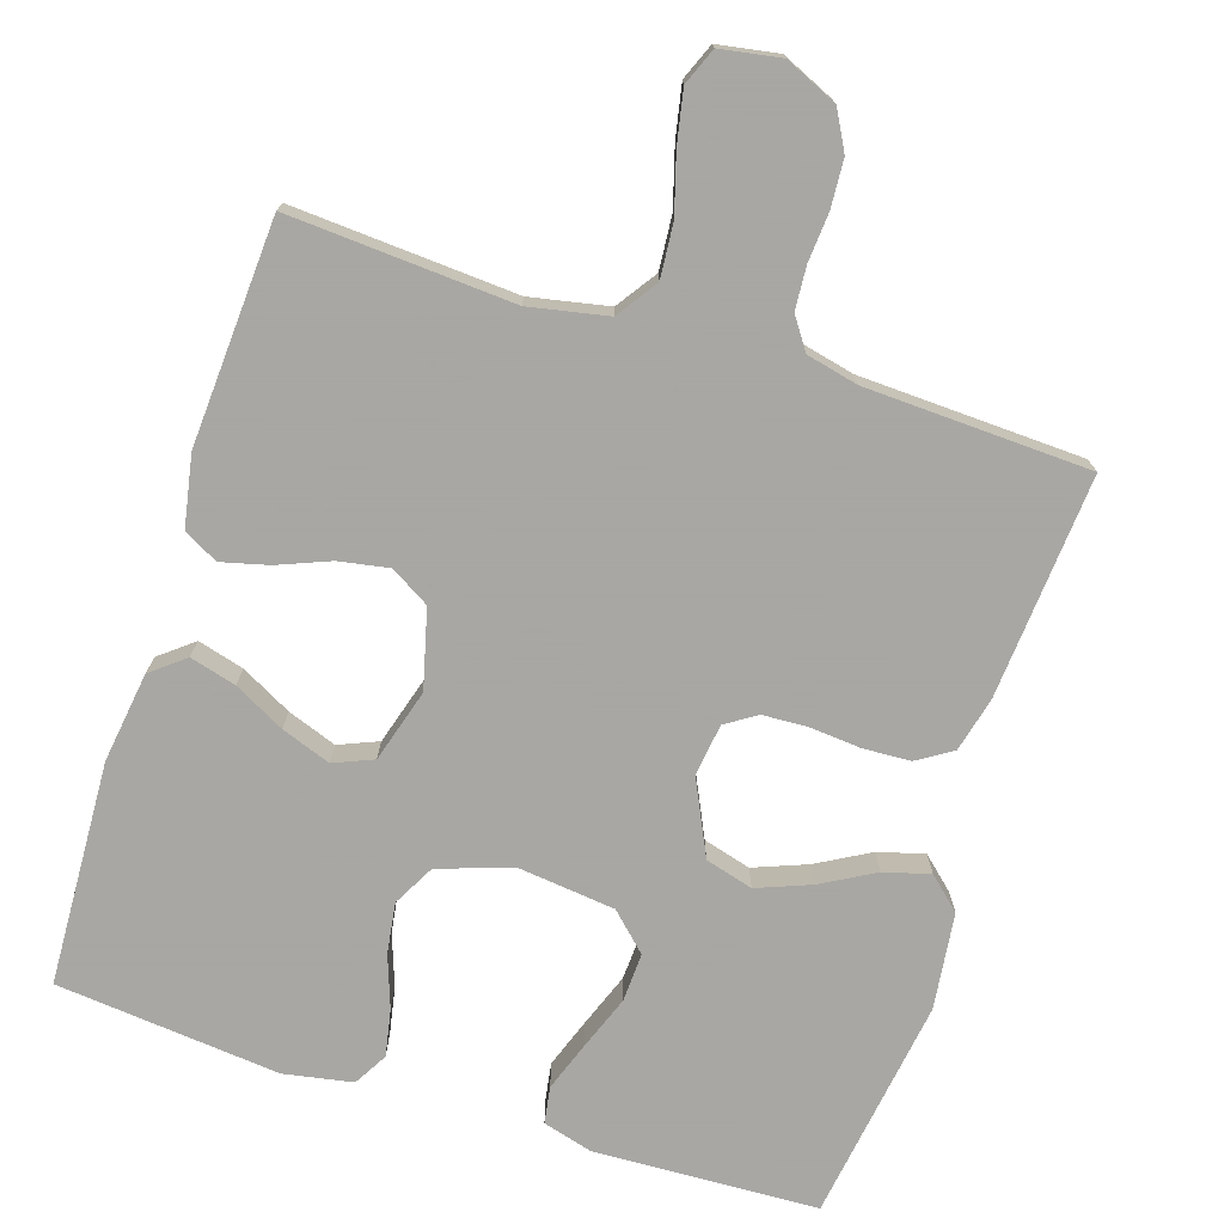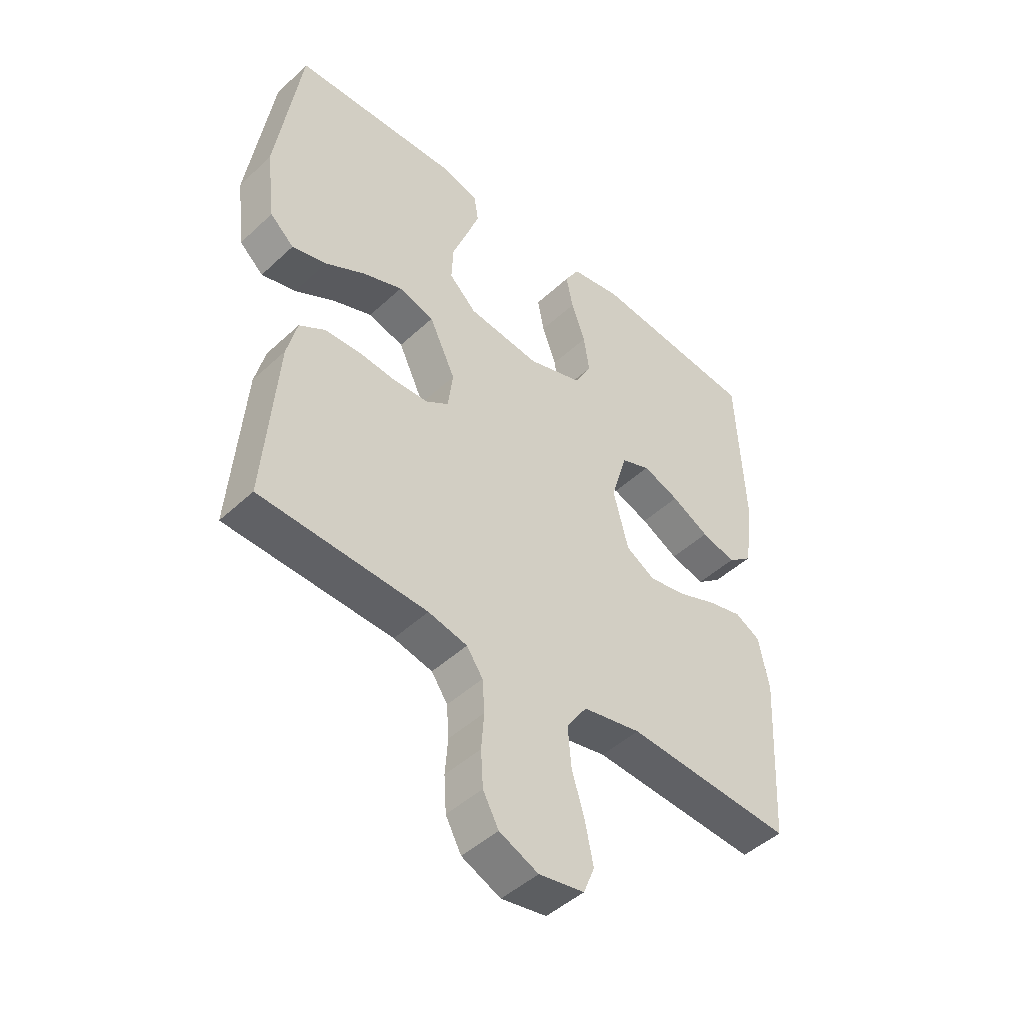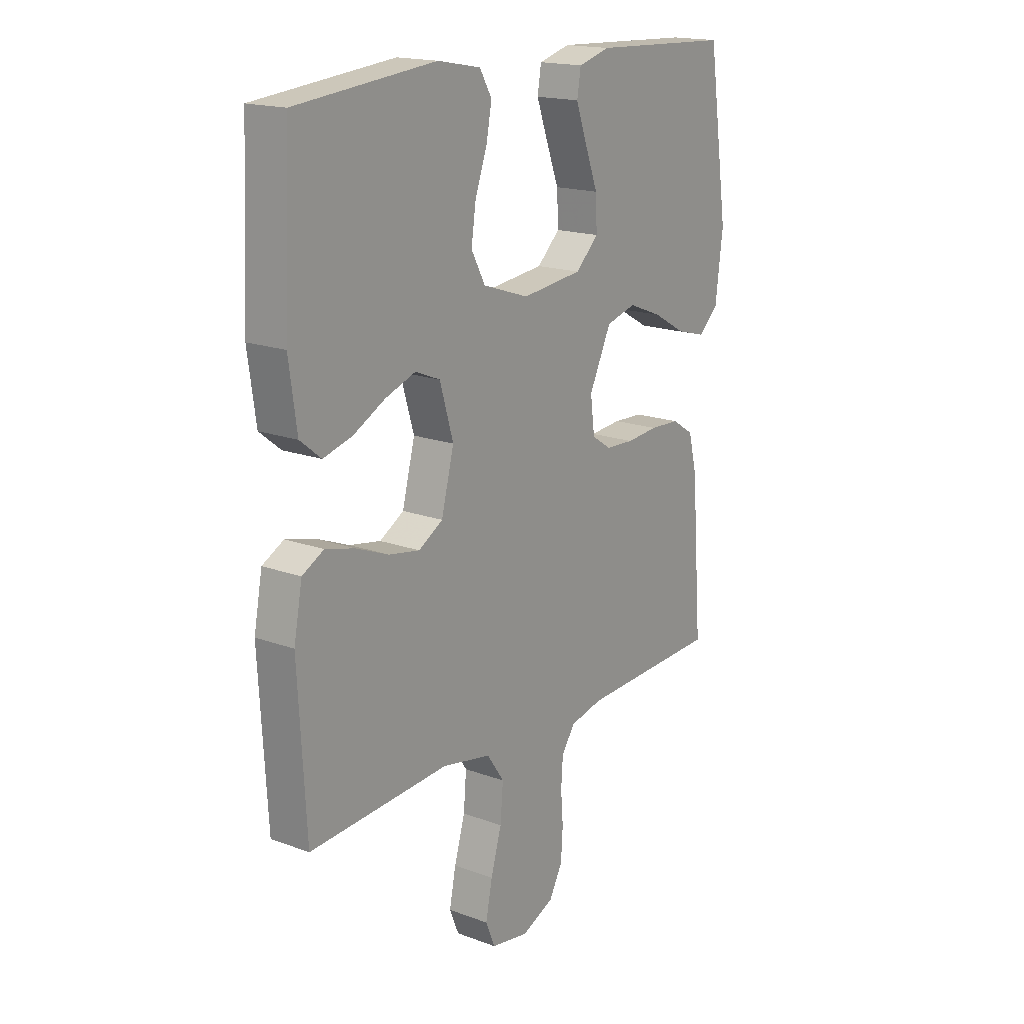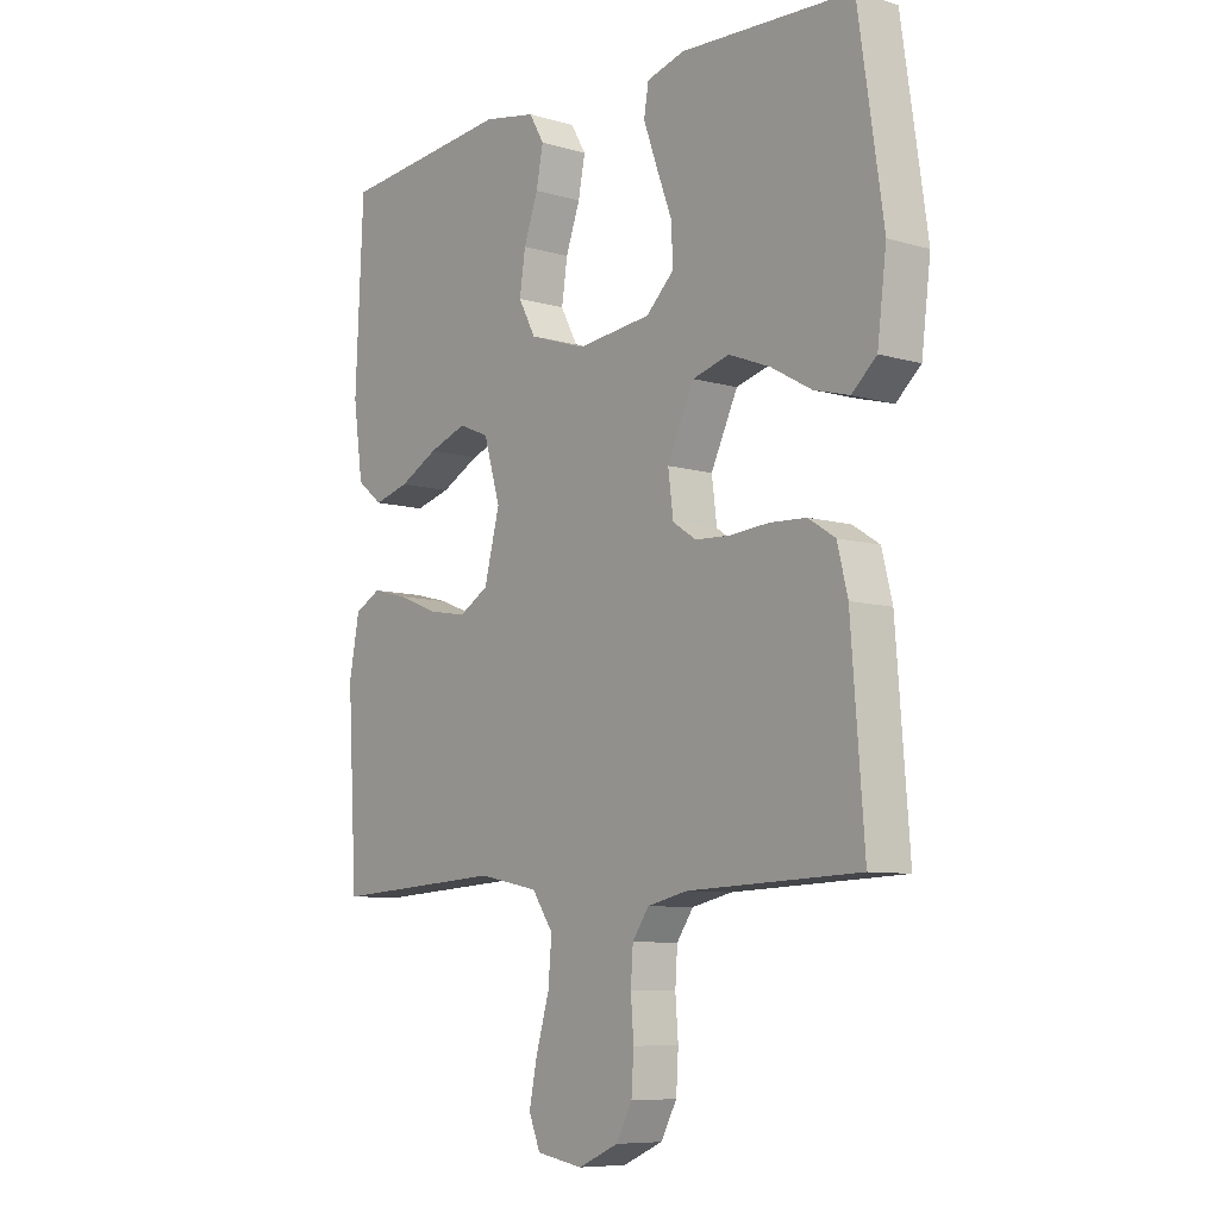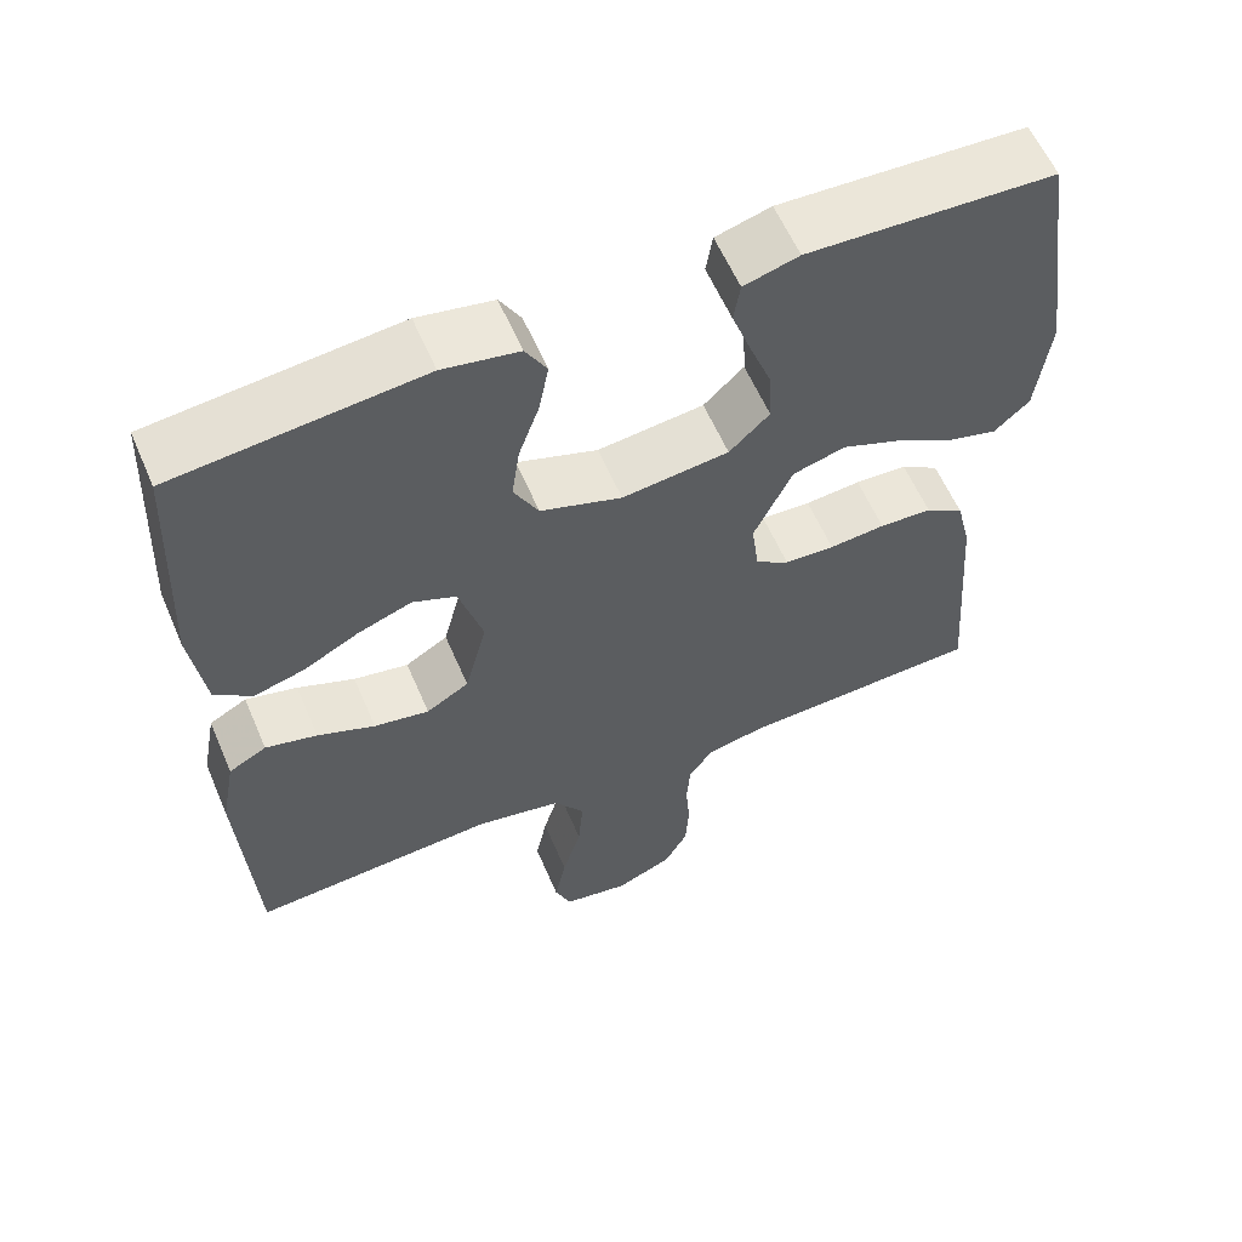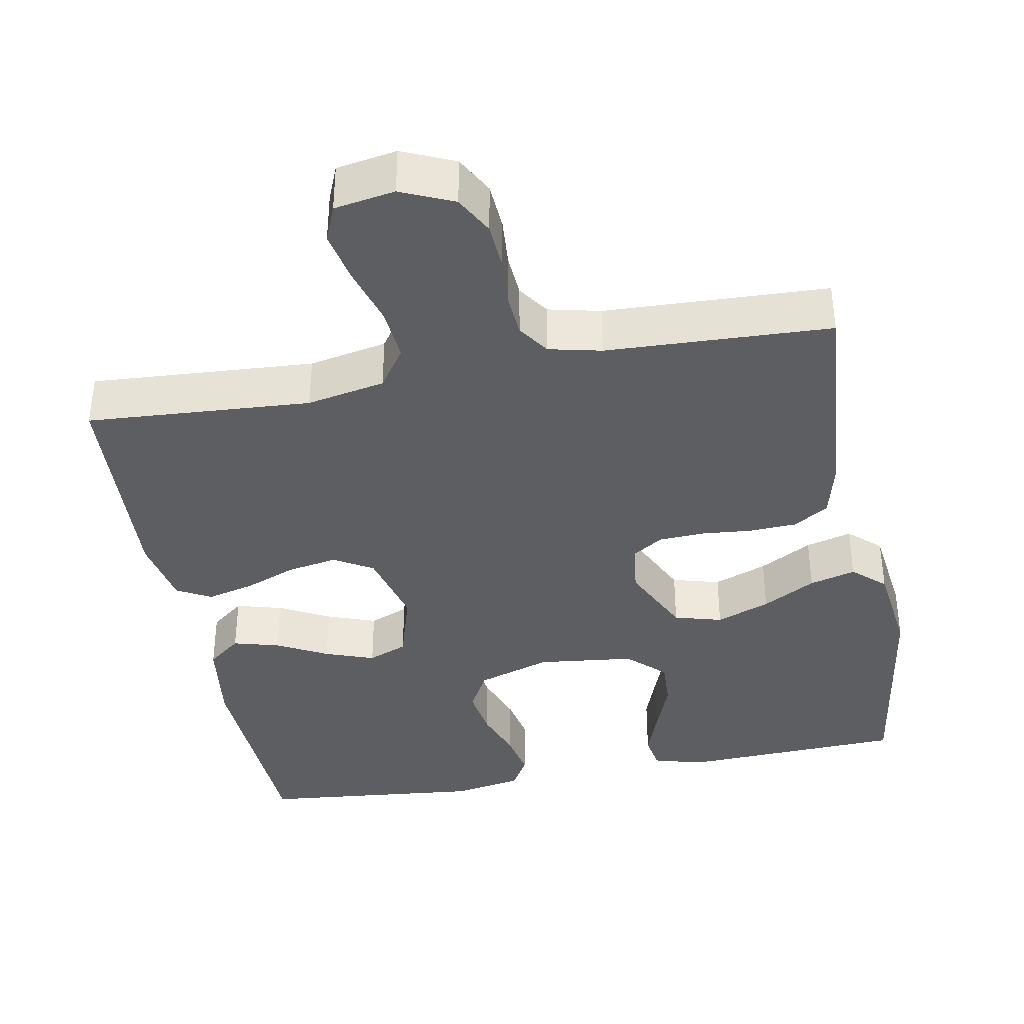
<metadata>
{"format":"obj","ext":"obj","renderer":"f3d","projection":"perspective","resolution":1024,"background":"white","views":[{"elev":-74.4,"azim":162.2,"up":"+Y"},{"elev":-46.7,"azim":-43.6,"up":"+Z"},{"elev":17.6,"azim":126.1,"up":"+Z"},{"elev":-8.1,"azim":-129.1,"up":"+Z"},{"elev":59.4,"azim":156.8,"up":"+Z"},{"elev":-37.9,"azim":-169.4,"up":"+Y"}]}
</metadata>
<code>
v -0.5 0.07 -0.5
v -0.477 0.07 -0.2
v -0.459 0.07 -0.127
v -0.412 0.07 -0.097
v -0.348 0.07 -0.094
v -0.28 0.07 -0.1
v -0.219 0.07 -0.097
v -0.178 0.07 -0.07
v -0.169 0.07 0
v -0.216 0.07 0.099
v -0.28 0.07 0.117
v -0.352 0.07 0.089
v -0.423 0.07 0.049
v -0.485 0.07 0.032
v -0.528 0.07 0.071
v -0.544 0.07 0.2
v -0.5 0.07 0.5
v -0.2 0.07 0.513
v -0.133 0.07 0.494
v -0.125 0.07 0.445
v -0.149 0.07 0.378
v -0.176 0.07 0.306
v -0.179 0.07 0.241
v -0.13 0.07 0.194
v 0 0.07 0.179
v 0.099 0.07 0.212
v 0.129 0.07 0.268
v 0.119 0.07 0.336
v 0.094 0.07 0.406
v 0.082 0.07 0.468
v 0.108 0.07 0.513
v 0.2 0.07 0.53
v 0.5 0.07 0.5
v 0.514 0.07 0.2
v 0.497 0.07 0.079
v 0.452 0.07 0.043
v 0.39 0.07 0.06
v 0.322 0.07 0.096
v 0.256 0.07 0.12
v 0.203 0.07 0.098
v 0.174 0.07 0
v 0.201 0.07 -0.105
v 0.253 0.07 -0.136
v 0.32 0.07 -0.124
v 0.39 0.07 -0.096
v 0.453 0.07 -0.08
v 0.499 0.07 -0.105
v 0.517 0.07 -0.2
v 0.5 0.07 -0.5
v 0.2 0.07 -0.481
v 0.095 0.07 -0.502
v 0.058 0.07 -0.556
v 0.064 0.07 -0.628
v 0.087 0.07 -0.707
v 0.101 0.07 -0.777
v 0.081 0.07 -0.826
v 0 0.07 -0.84
v -0.07 0.07 -0.809
v -0.098 0.07 -0.757
v -0.102 0.07 -0.693
v -0.097 0.07 -0.628
v -0.101 0.07 -0.57
v -0.13 0.07 -0.528
v -0.2 0.07 -0.512
v -0.5 0 -0.5
v -0.477 0 -0.2
v -0.459 0 -0.127
v -0.412 0 -0.097
v -0.348 0 -0.094
v -0.28 0 -0.1
v -0.219 0 -0.097
v -0.178 0 -0.07
v -0.169 0 0
v -0.216 0 0.099
v -0.28 0 0.117
v -0.352 0 0.089
v -0.423 0 0.049
v -0.485 0 0.032
v -0.528 0 0.071
v -0.544 0 0.2
v -0.5 0 0.5
v -0.2 0 0.513
v -0.133 0 0.494
v -0.125 0 0.445
v -0.149 0 0.378
v -0.176 0 0.306
v -0.179 0 0.241
v -0.13 0 0.194
v 0 0 0.179
v 0.099 0 0.212
v 0.129 0 0.268
v 0.119 0 0.336
v 0.094 0 0.406
v 0.082 0 0.468
v 0.108 0 0.513
v 0.2 0 0.53
v 0.5 0 0.5
v 0.514 0 0.2
v 0.497 0 0.079
v 0.452 0 0.043
v 0.39 0 0.06
v 0.322 0 0.096
v 0.256 0 0.12
v 0.203 0 0.098
v 0.174 0 0
v 0.201 0 -0.105
v 0.253 0 -0.136
v 0.32 0 -0.124
v 0.39 0 -0.096
v 0.453 0 -0.08
v 0.499 0 -0.105
v 0.517 0 -0.2
v 0.5 0 -0.5
v 0.2 0 -0.481
v 0.095 0 -0.502
v 0.058 0 -0.556
v 0.064 0 -0.628
v 0.087 0 -0.707
v 0.101 0 -0.777
v 0.081 0 -0.826
v 0 0 -0.84
v -0.07 0 -0.809
v -0.098 0 -0.757
v -0.102 0 -0.693
v -0.097 0 -0.628
v -0.101 0 -0.57
v -0.13 0 -0.528
v -0.2 0 -0.512
f 59 60 61
f 58 59 61
f 57 58 61
f 56 57 61
f 55 56 61
f 54 55 61
f 53 54 61
f 52 53 61 62
f 51 52 62 63
f 48 49 50
f 47 48 50
f 46 47 50
f 45 46 50
f 44 45 50
f 51 63 64
f 50 51 64
f 44 50 64
f 43 44 64
f 36 37 38
f 35 36 38
f 34 35 38
f 33 34 38
f 32 33 38
f 31 32 38
f 30 31 38
f 29 30 38
f 28 29 38
f 27 28 38 39
f 26 27 39 40
f 20 21 22
f 19 20 22
f 18 19 22
f 17 18 22
f 16 17 22
f 15 16 22
f 14 15 22
f 13 14 22
f 12 13 22
f 11 12 22 23
f 10 11 23 24
f 4 5 6
f 3 4 6
f 2 3 6
f 1 2 6
f 64 1 6
f 64 6 7
f 43 64 7
f 42 43 7
f 25 26 40 41
f 25 41 42
f 24 25 42
f 10 24 42
f 9 10 42
f 42 7 8
f 8 9 42
f 125 124 123
f 125 123 122
f 125 122 121
f 125 121 120
f 125 120 119
f 125 119 118
f 125 118 117
f 126 125 117 116
f 127 126 116 115
f 114 113 112
f 114 112 111
f 114 111 110
f 114 110 109
f 114 109 108
f 128 127 115
f 128 115 114
f 128 114 108
f 128 108 107
f 102 101 100
f 102 100 99
f 102 99 98
f 102 98 97
f 102 97 96
f 102 96 95
f 102 95 94
f 102 94 93
f 102 93 92
f 103 102 92 91
f 104 103 91 90
f 86 85 84
f 86 84 83
f 86 83 82
f 86 82 81
f 86 81 80
f 86 80 79
f 86 79 78
f 86 78 77
f 86 77 76
f 87 86 76 75
f 88 87 75 74
f 70 69 68
f 70 68 67
f 70 67 66
f 70 66 65
f 70 65 128
f 71 70 128
f 71 128 107
f 71 107 106
f 105 104 90 89
f 106 105 89
f 106 89 88
f 106 88 74
f 106 74 73
f 72 71 106
f 106 73 72
f 1 65 66 2
f 2 66 67 3
f 3 67 68 4
f 4 68 69 5
f 5 69 70 6
f 6 70 71 7
f 7 71 72 8
f 8 72 73 9
f 9 73 74 10
f 10 74 75 11
f 11 75 76 12
f 12 76 77 13
f 13 77 78 14
f 14 78 79 15
f 15 79 80 16
f 16 80 81 17
f 17 81 82 18
f 18 82 83 19
f 19 83 84 20
f 20 84 85 21
f 21 85 86 22
f 22 86 87 23
f 23 87 88 24
f 24 88 89 25
f 25 89 90 26
f 26 90 91 27
f 27 91 92 28
f 28 92 93 29
f 29 93 94 30
f 30 94 95 31
f 31 95 96 32
f 32 96 97 33
f 33 97 98 34
f 34 98 99 35
f 35 99 100 36
f 36 100 101 37
f 37 101 102 38
f 38 102 103 39
f 39 103 104 40
f 40 104 105 41
f 41 105 106 42
f 42 106 107 43
f 43 107 108 44
f 44 108 109 45
f 45 109 110 46
f 46 110 111 47
f 47 111 112 48
f 48 112 113 49
f 49 113 114 50
f 50 114 115 51
f 51 115 116 52
f 52 116 117 53
f 53 117 118 54
f 54 118 119 55
f 55 119 120 56
f 56 120 121 57
f 57 121 122 58
f 58 122 123 59
f 59 123 124 60
f 60 124 125 61
f 61 125 126 62
f 62 126 127 63
f 63 127 128 64
f 64 128 65 1

</code>
